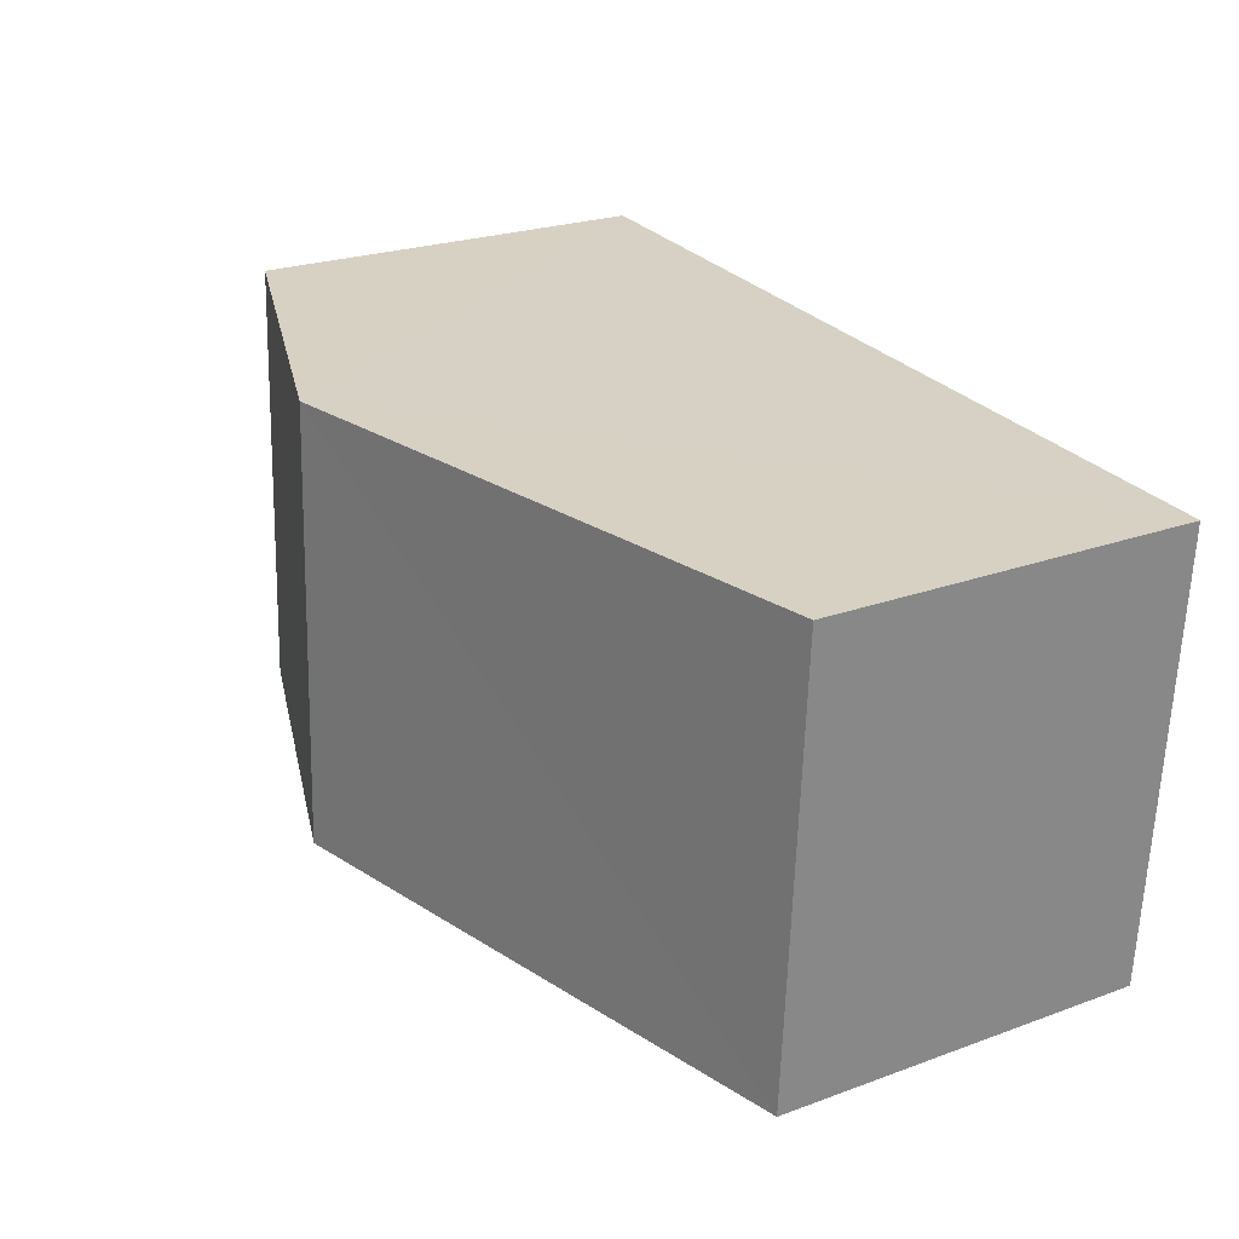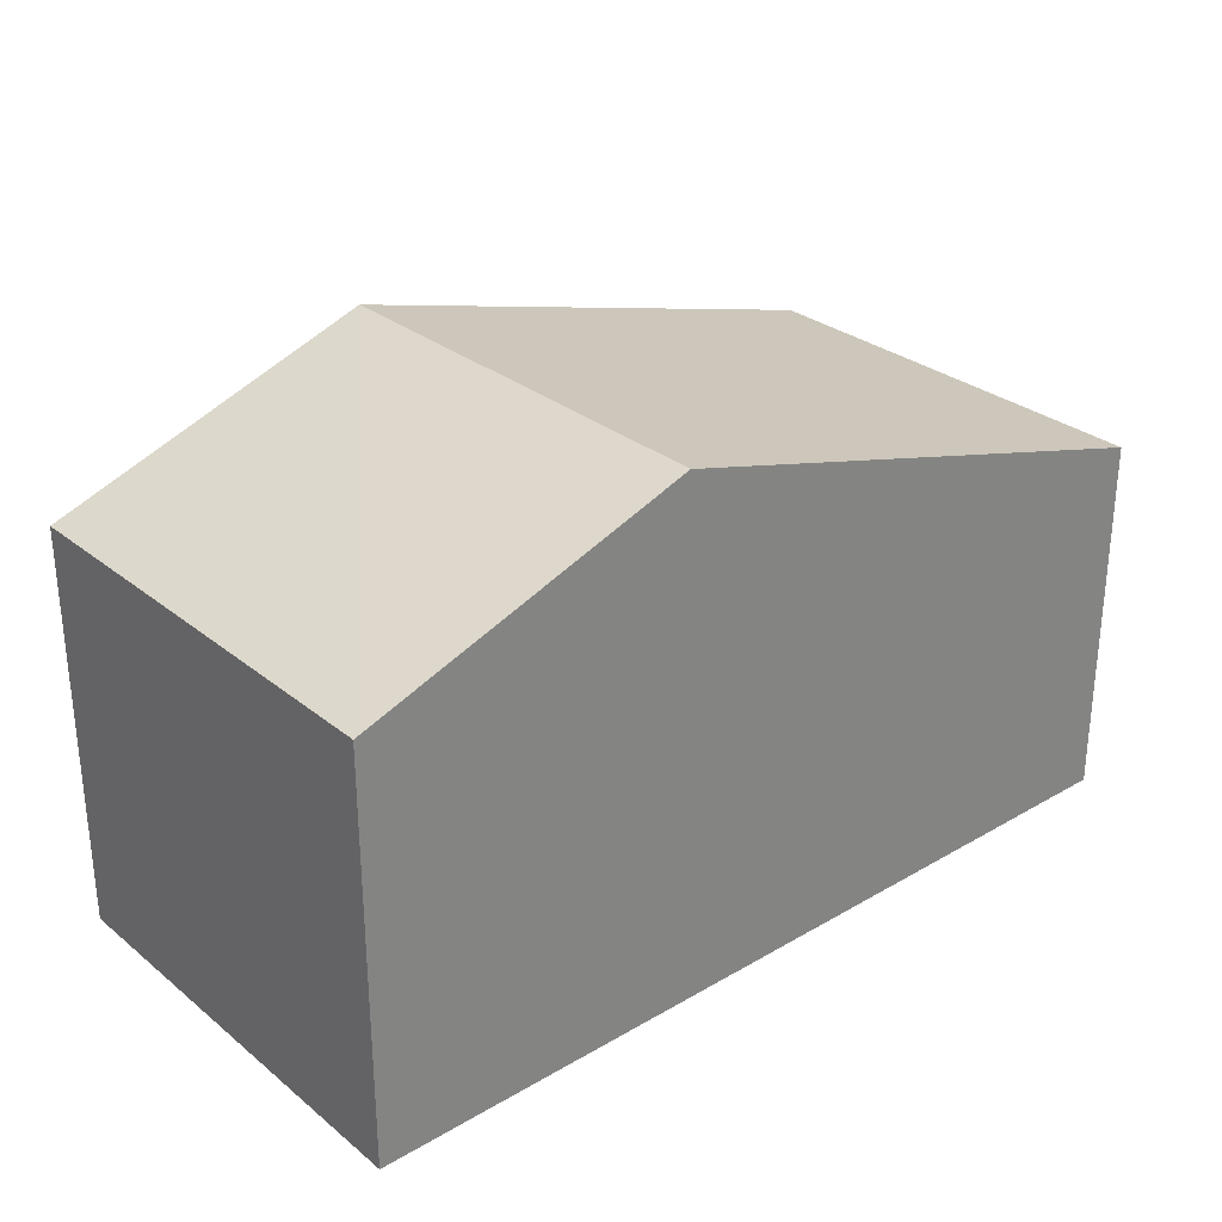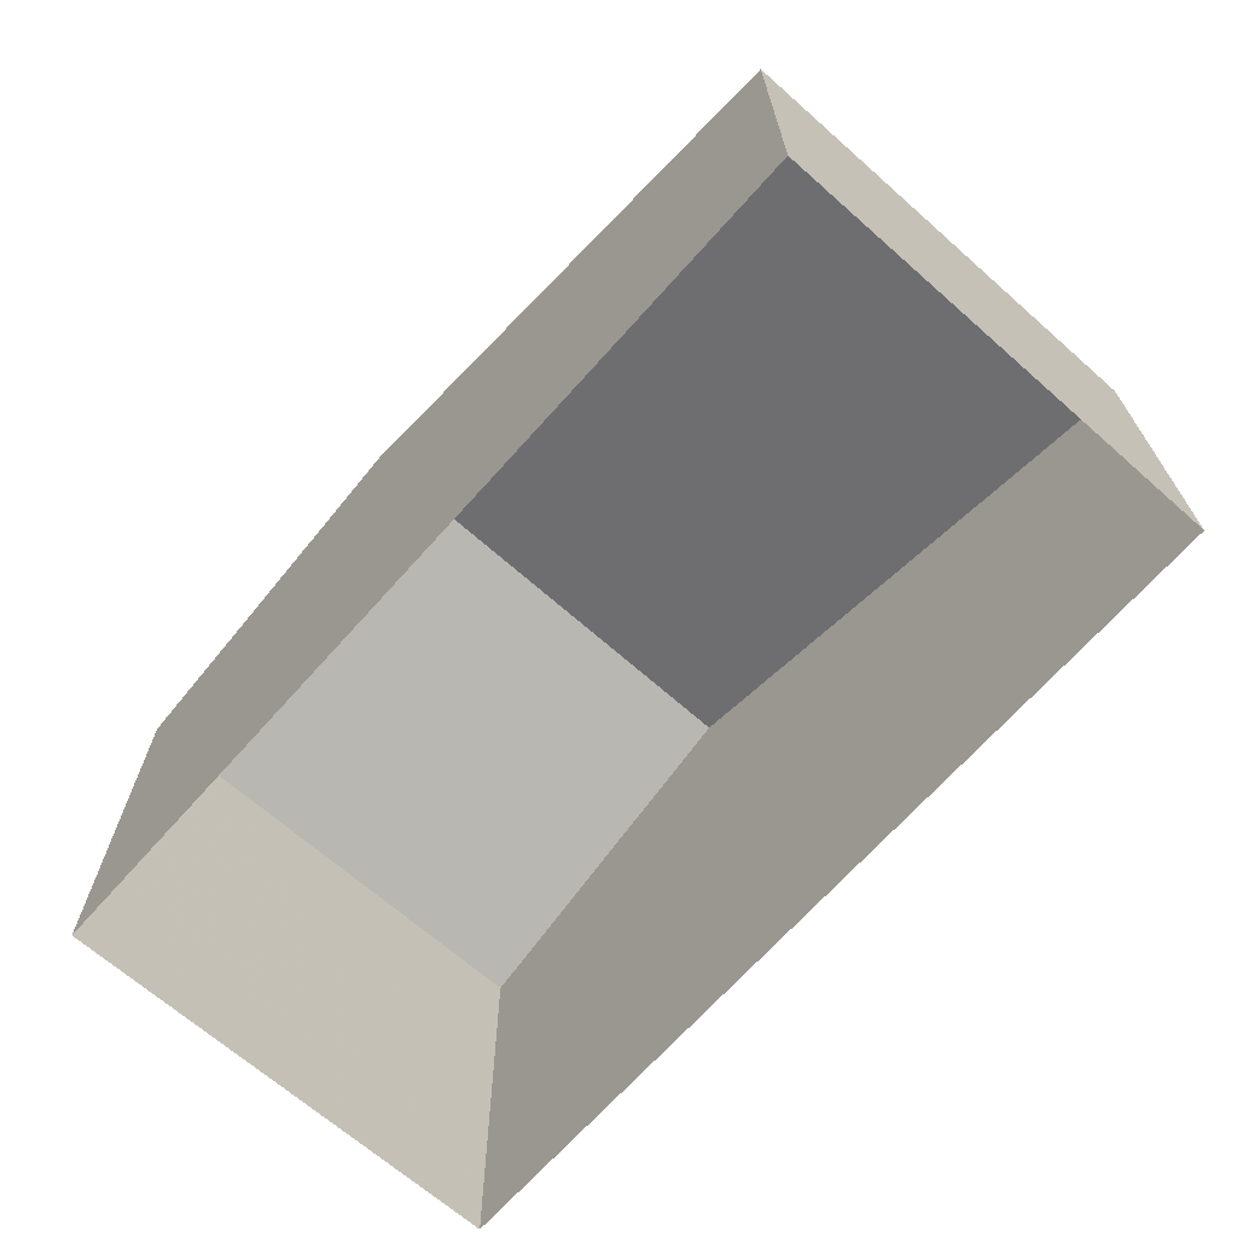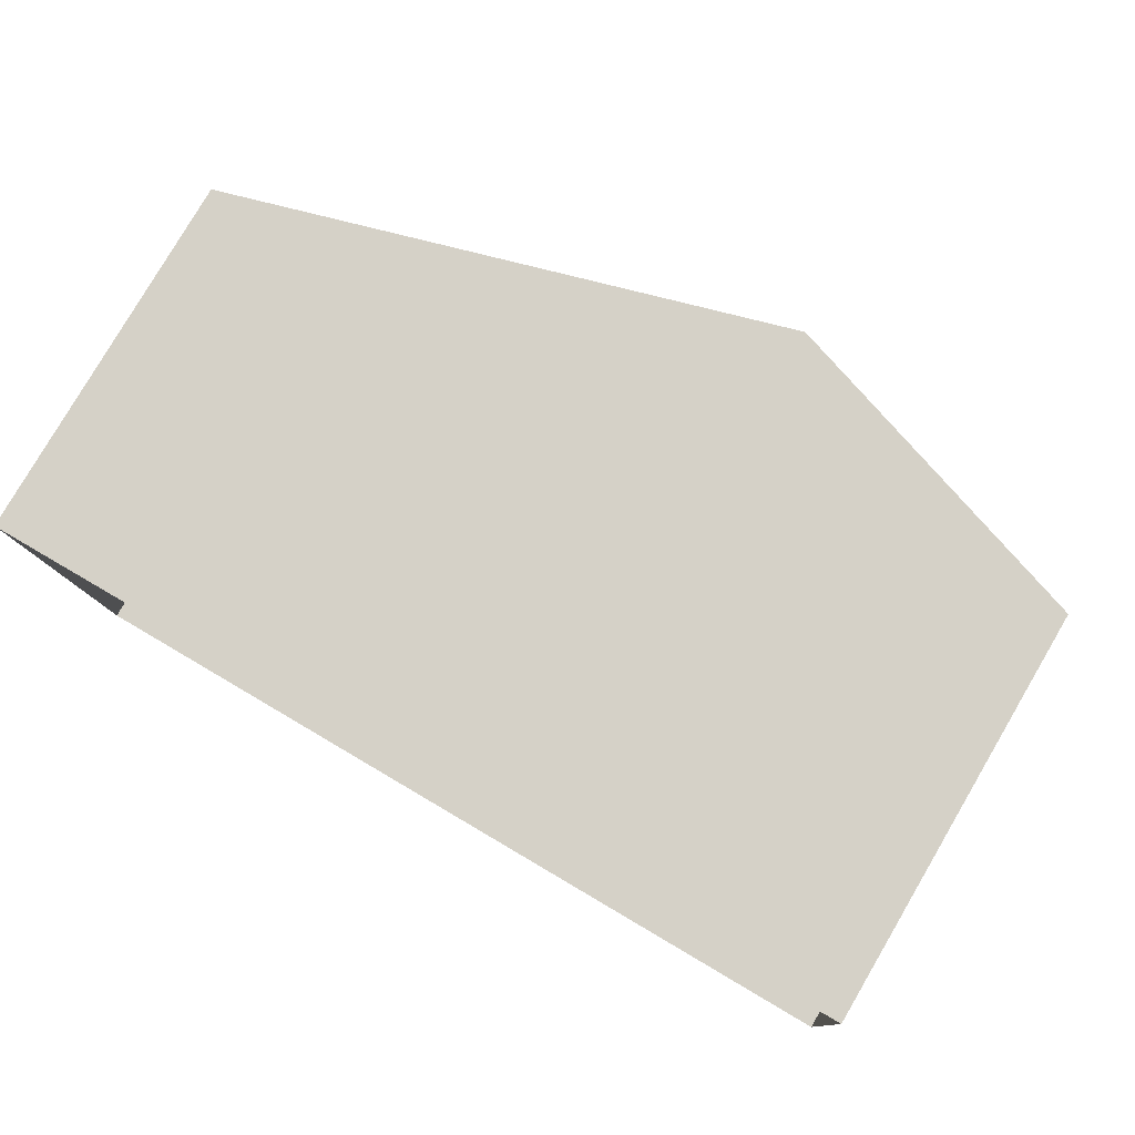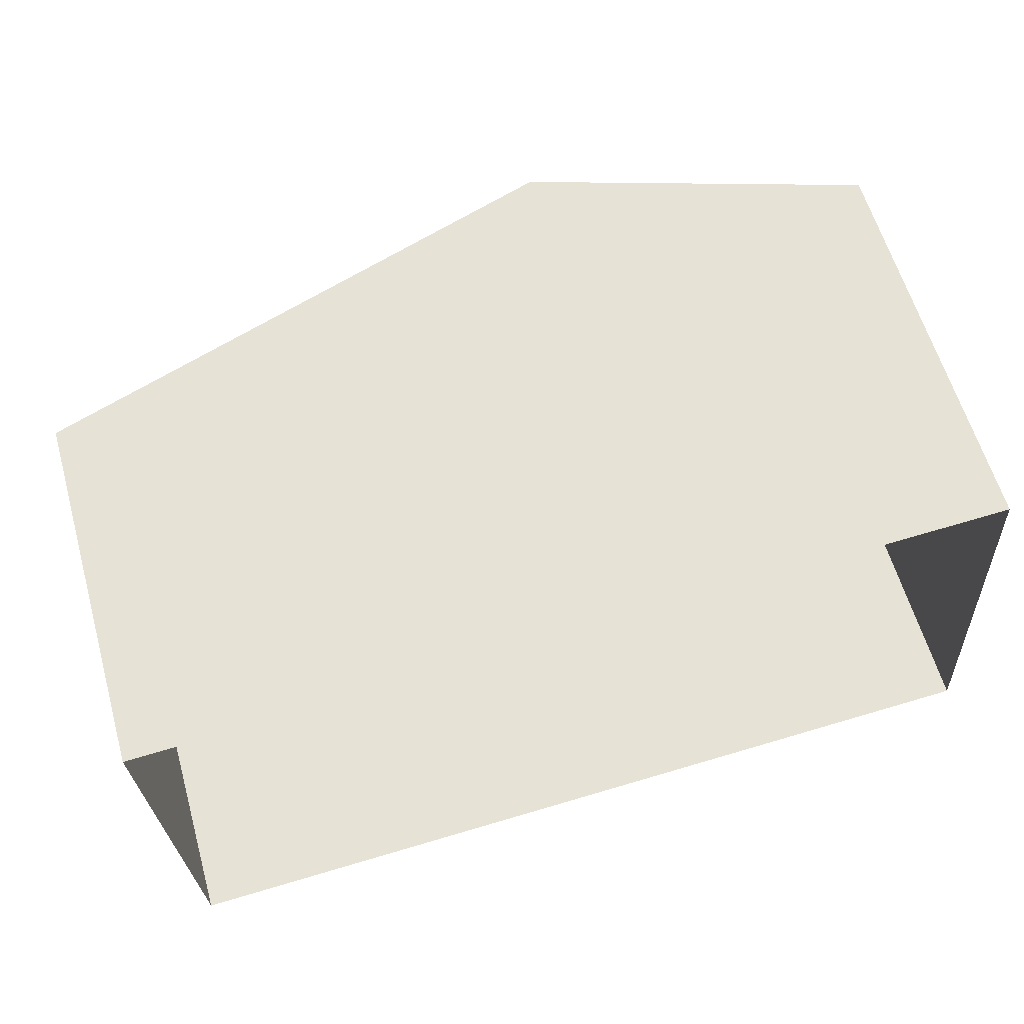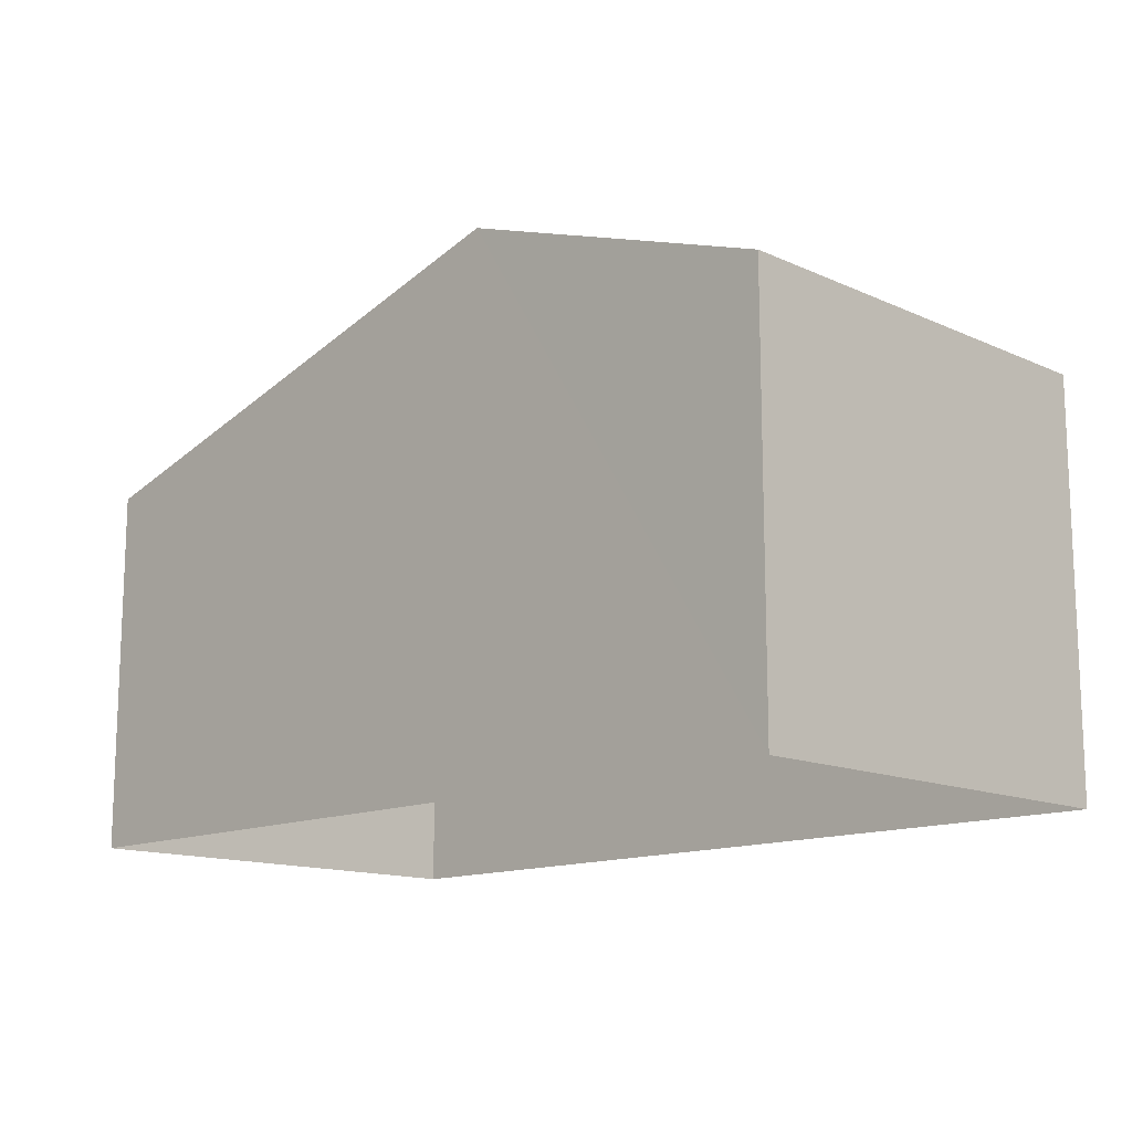
<metadata>
{"format":"obj","ext":"obj","renderer":"f3d","projection":"perspective","resolution":1024,"background":"white","views":[{"elev":24.0,"azim":58.8,"up":"+Y"},{"elev":29.3,"azim":-43.9,"up":"+Z"},{"elev":-67.7,"azim":45.2,"up":"+Z"},{"elev":79.8,"azim":-149.5,"up":"+Y"},{"elev":60.8,"azim":164.0,"up":"+Y"},{"elev":-13.7,"azim":-138.4,"up":"+Z"}]}
</metadata>
<code>
v -3.729e+05 -1.04e+05 29.03
v -3.729e+05 -1.04e+05 29.03
v -3.729e+05 -1.04e+05 29.03
v -3.729e+05 -1.04e+05 29.03
v -3.729e+05 -1.04e+05 34.5
v -3.729e+05 -1.04e+05 34.5
v -3.729e+05 -1.04e+05 36.71
v -3.729e+05 -1.04e+05 36.71
v -3.729e+05 -1.04e+05 35.05
v -3.729e+05 -1.04e+05 35.05
f 1 2 3
f 1 4 2
f 5 6 7
f 8 5 7
f 7 9 8
f 7 10 9
f 6 2 7
f 2 4 7
f 4 10 7
f 10 4 1
f 9 10 1
f 9 1 8
f 1 3 8
f 3 5 8
f 6 3 2
f 6 5 3

</code>
